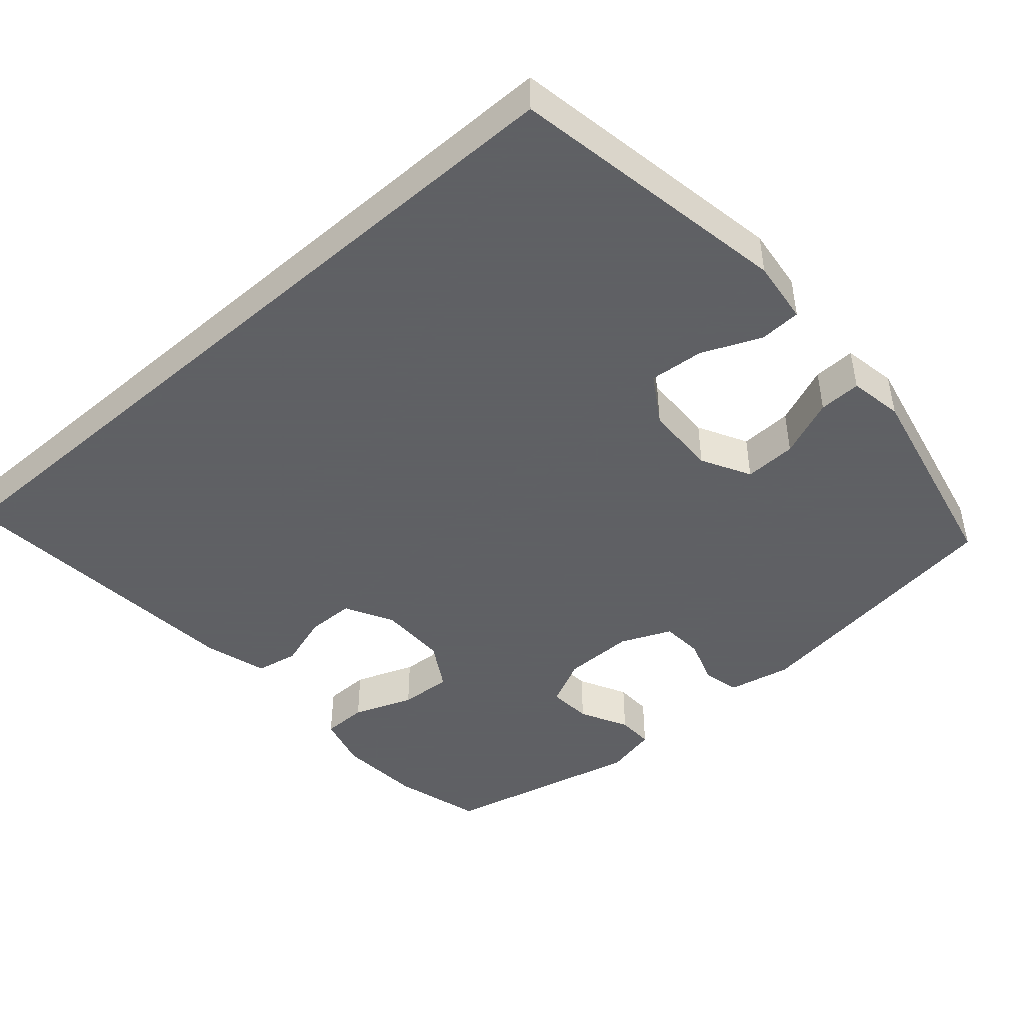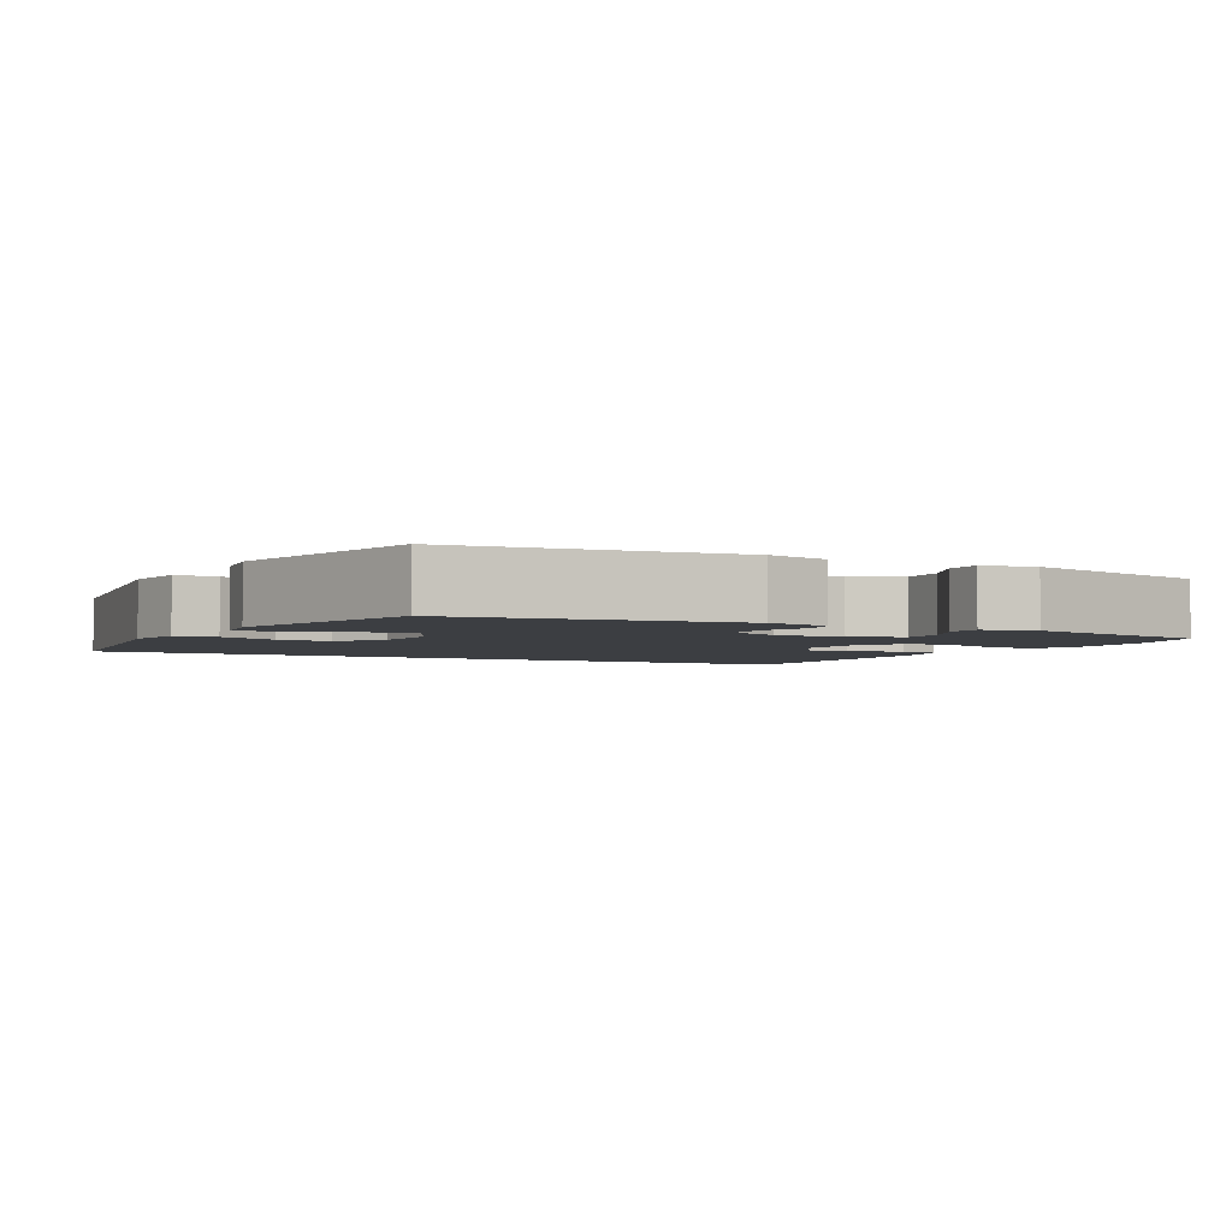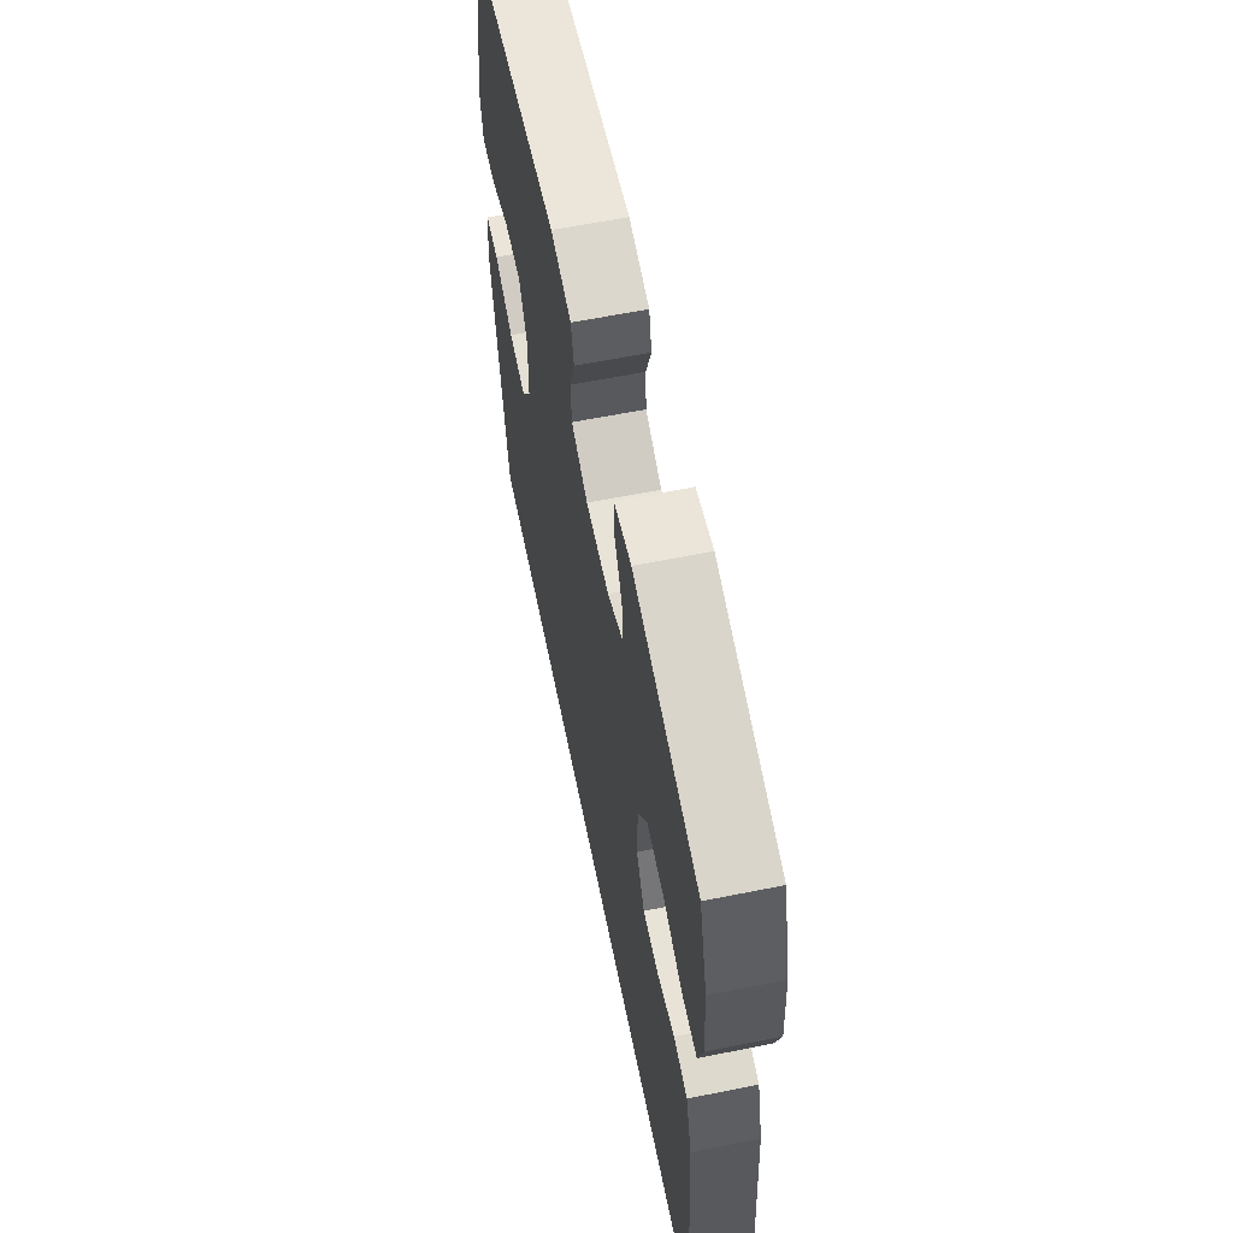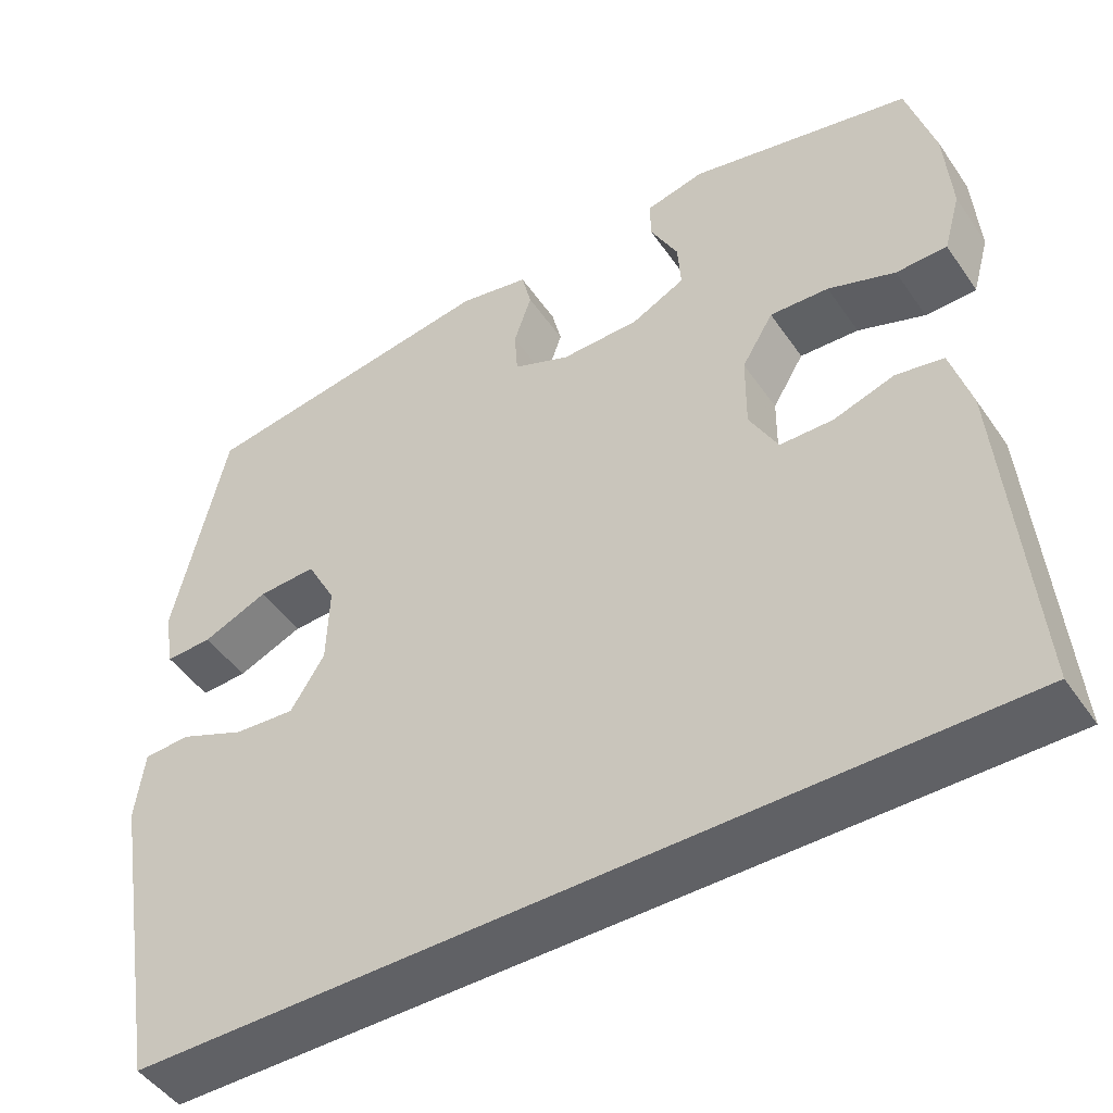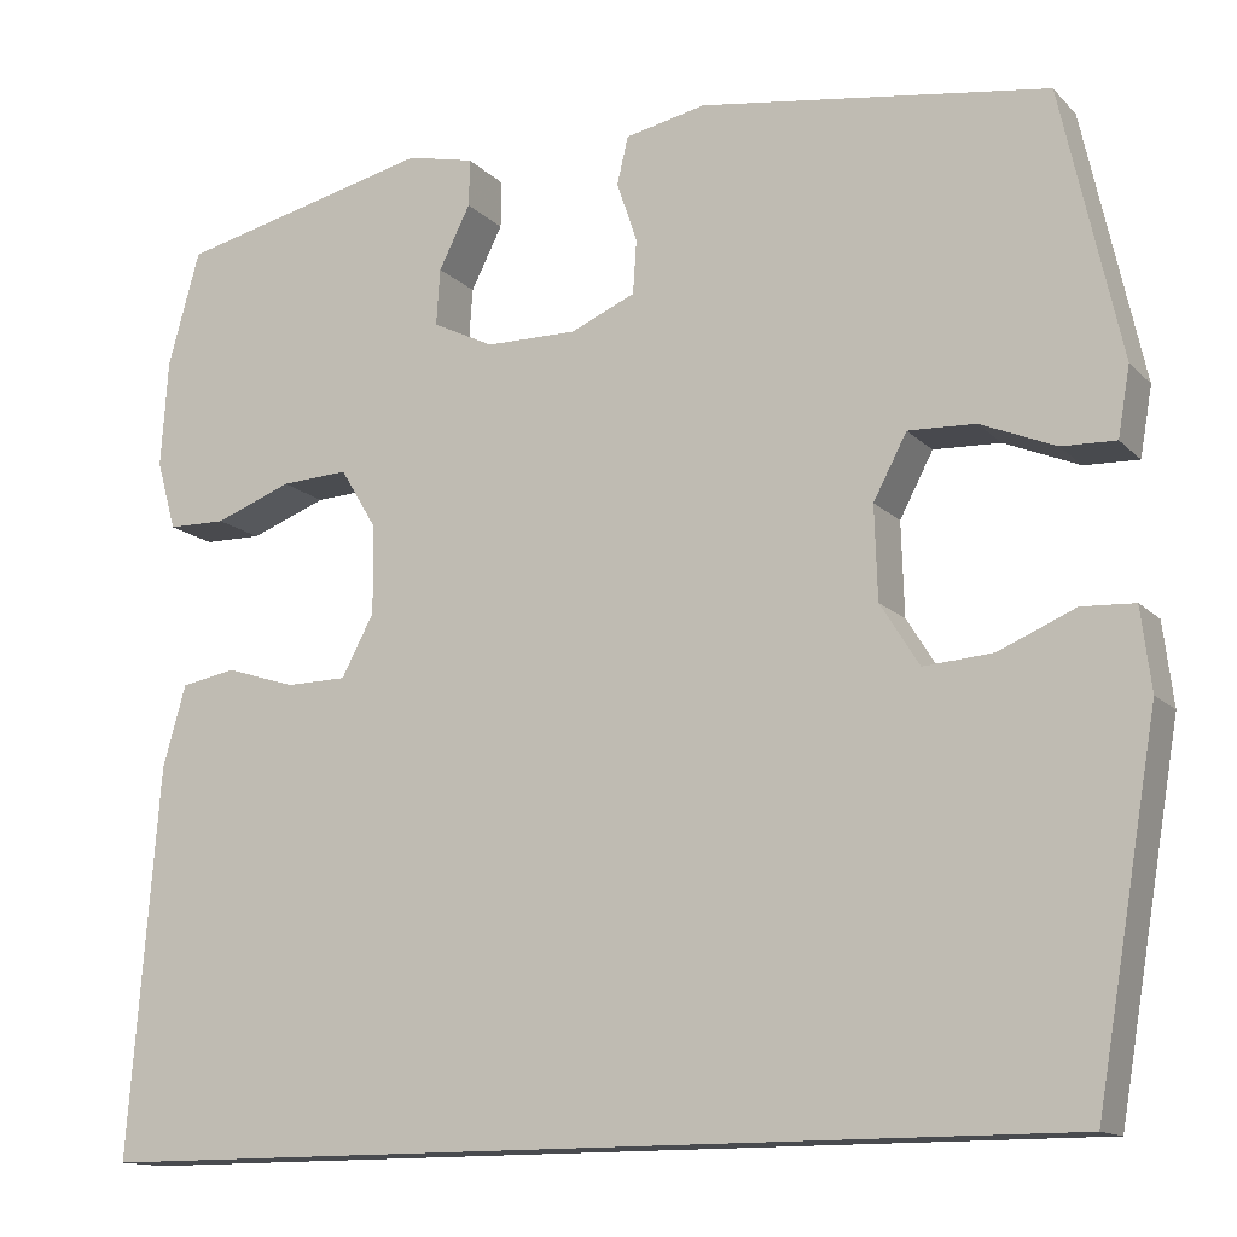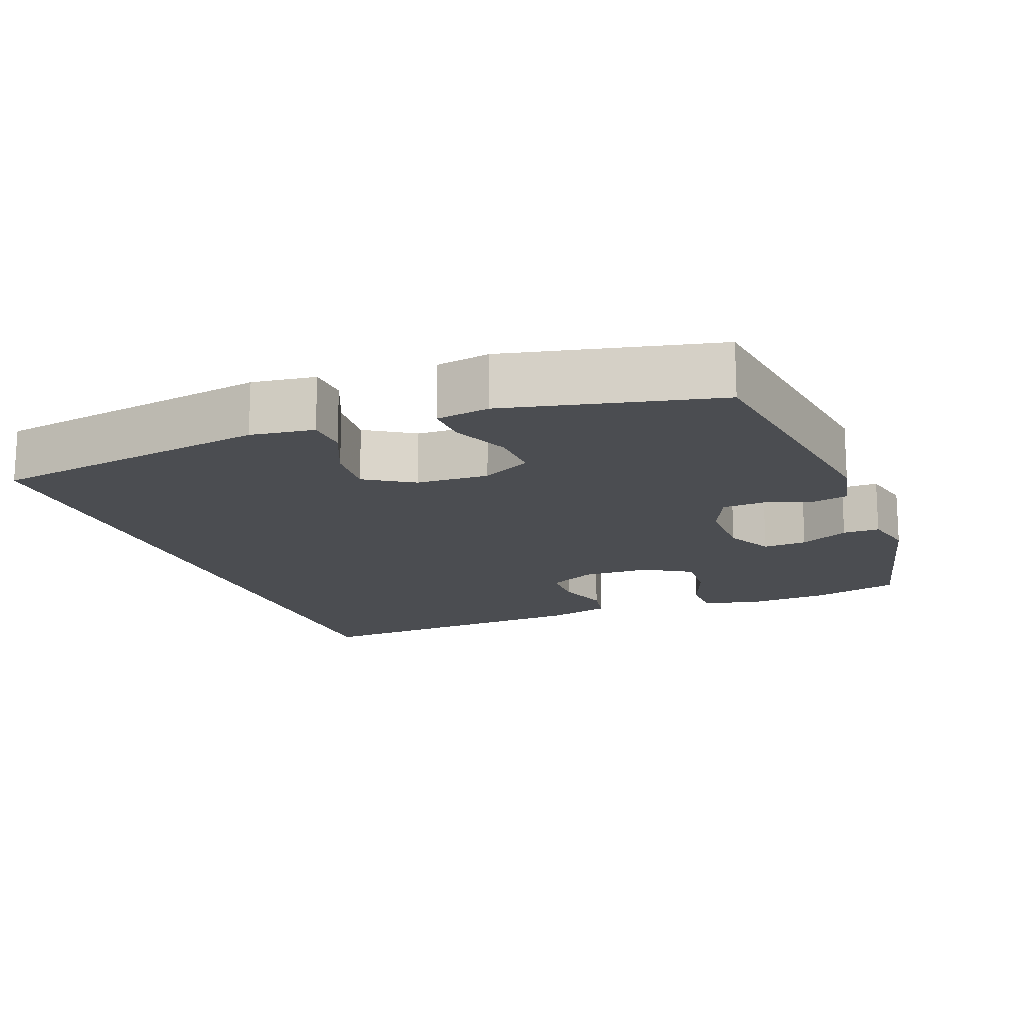
<metadata>
{"format":"obj","ext":"obj","renderer":"f3d","projection":"perspective","resolution":1024,"background":"white","views":[{"elev":-45.3,"azim":-138.7,"up":"+Y"},{"elev":-3.1,"azim":-29.3,"up":"+Y"},{"elev":62.0,"azim":78.5,"up":"+Z"},{"elev":-47.7,"azim":32.9,"up":"+Z"},{"elev":-13.7,"azim":-153.1,"up":"+Z"},{"elev":-15.8,"azim":-69.5,"up":"+Y"}]}
</metadata>
<code>
v -0.507 0.07 -0.5
v -0.574 0.07 -0.11
v -0.563 0.07 -0.022
v -0.506 0.07 -0.019
v -0.424 0.07 -0.054
v -0.349 0.07 -0.06
v -0.307 0.07 0.007
v -0.304 0.07 0.107
v -0.34 0.07 0.175
v -0.412 0.07 0.172
v -0.493 0.07 0.138
v -0.551 0.07 0.136
v -0.564 0.07 0.21
v -0.5 0.07 0.5
v -0.125 0.07 0.556
v -0.038 0.07 0.538
v -0.026 0.07 0.487
v -0.048 0.07 0.422
v -0.044 0.07 0.364
v 0.026 0.07 0.334
v 0.124 0.07 0.335
v 0.19 0.07 0.368
v 0.186 0.07 0.429
v 0.152 0.07 0.496
v 0.151 0.07 0.547
v 0.224 0.07 0.564
v 0.5 0.07 0.5
v 0.534 0.07 0.377
v 0.542 0.07 0.261
v 0.521 0.07 0.186
v 0.458 0.07 0.185
v 0.375 0.07 0.216
v 0.302 0.07 0.22
v 0.263 0.07 0.155
v 0.262 0.07 0.06
v 0.297 0.07 -0.006
v 0.363 0.07 -0.007
v 0.438 0.07 0.017
v 0.497 0.07 0.006
v 0.522 0.07 -0.082
v 0.555 0.07 -0.5
v -0.507 0 -0.5
v -0.574 0 -0.11
v -0.563 0 -0.022
v -0.506 0 -0.019
v -0.424 0 -0.054
v -0.349 0 -0.06
v -0.307 0 0.007
v -0.304 0 0.107
v -0.34 0 0.175
v -0.412 0 0.172
v -0.493 0 0.138
v -0.551 0 0.136
v -0.564 0 0.21
v -0.5 0 0.5
v -0.125 0 0.556
v -0.038 0 0.538
v -0.026 0 0.487
v -0.048 0 0.422
v -0.044 0 0.364
v 0.026 0 0.334
v 0.124 0 0.335
v 0.19 0 0.368
v 0.186 0 0.429
v 0.152 0 0.496
v 0.151 0 0.547
v 0.224 0 0.564
v 0.5 0 0.5
v 0.534 0 0.377
v 0.542 0 0.261
v 0.521 0 0.186
v 0.458 0 0.185
v 0.375 0 0.216
v 0.302 0 0.22
v 0.263 0 0.155
v 0.262 0 0.06
v 0.297 0 -0.006
v 0.363 0 -0.007
v 0.438 0 0.017
v 0.497 0 0.006
v 0.522 0 -0.082
v 0.555 0 -0.5
f 40 41 1
f 39 40 1
f 38 39 1
f 37 38 1
f 36 37 1 2
f 35 36 2
f 30 31 32
f 29 30 32
f 28 29 32
f 27 28 32
f 26 27 32
f 25 26 32
f 24 25 32
f 23 24 32
f 22 23 32 33
f 21 22 33 34
f 16 17 18
f 15 16 18
f 14 15 18
f 13 14 18
f 12 13 18
f 11 12 18
f 10 11 18
f 9 10 18 19
f 8 9 19 20
f 2 3 4 5
f 2 5 6
f 35 2 6
f 21 34 35
f 20 21 35
f 8 20 35
f 7 8 35
f 6 7 35
f 42 82 81
f 42 81 80
f 42 80 79
f 42 79 78
f 43 42 78 77
f 43 77 76
f 73 72 71
f 73 71 70
f 73 70 69
f 73 69 68
f 73 68 67
f 73 67 66
f 73 66 65
f 73 65 64
f 74 73 64 63
f 75 74 63 62
f 59 58 57
f 59 57 56
f 59 56 55
f 59 55 54
f 59 54 53
f 59 53 52
f 59 52 51
f 60 59 51 50
f 61 60 50 49
f 46 45 44 43
f 47 46 43
f 47 43 76
f 76 75 62
f 76 62 61
f 76 61 49
f 76 49 48
f 76 48 47
f 1 42 43 2
f 2 43 44 3
f 3 44 45 4
f 4 45 46 5
f 5 46 47 6
f 6 47 48 7
f 7 48 49 8
f 8 49 50 9
f 9 50 51 10
f 10 51 52 11
f 11 52 53 12
f 12 53 54 13
f 13 54 55 14
f 14 55 56 15
f 15 56 57 16
f 16 57 58 17
f 17 58 59 18
f 18 59 60 19
f 19 60 61 20
f 20 61 62 21
f 21 62 63 22
f 22 63 64 23
f 23 64 65 24
f 24 65 66 25
f 25 66 67 26
f 26 67 68 27
f 27 68 69 28
f 28 69 70 29
f 29 70 71 30
f 30 71 72 31
f 31 72 73 32
f 32 73 74 33
f 33 74 75 34
f 34 75 76 35
f 35 76 77 36
f 36 77 78 37
f 37 78 79 38
f 38 79 80 39
f 39 80 81 40
f 40 81 82 41
f 41 82 42 1

</code>
